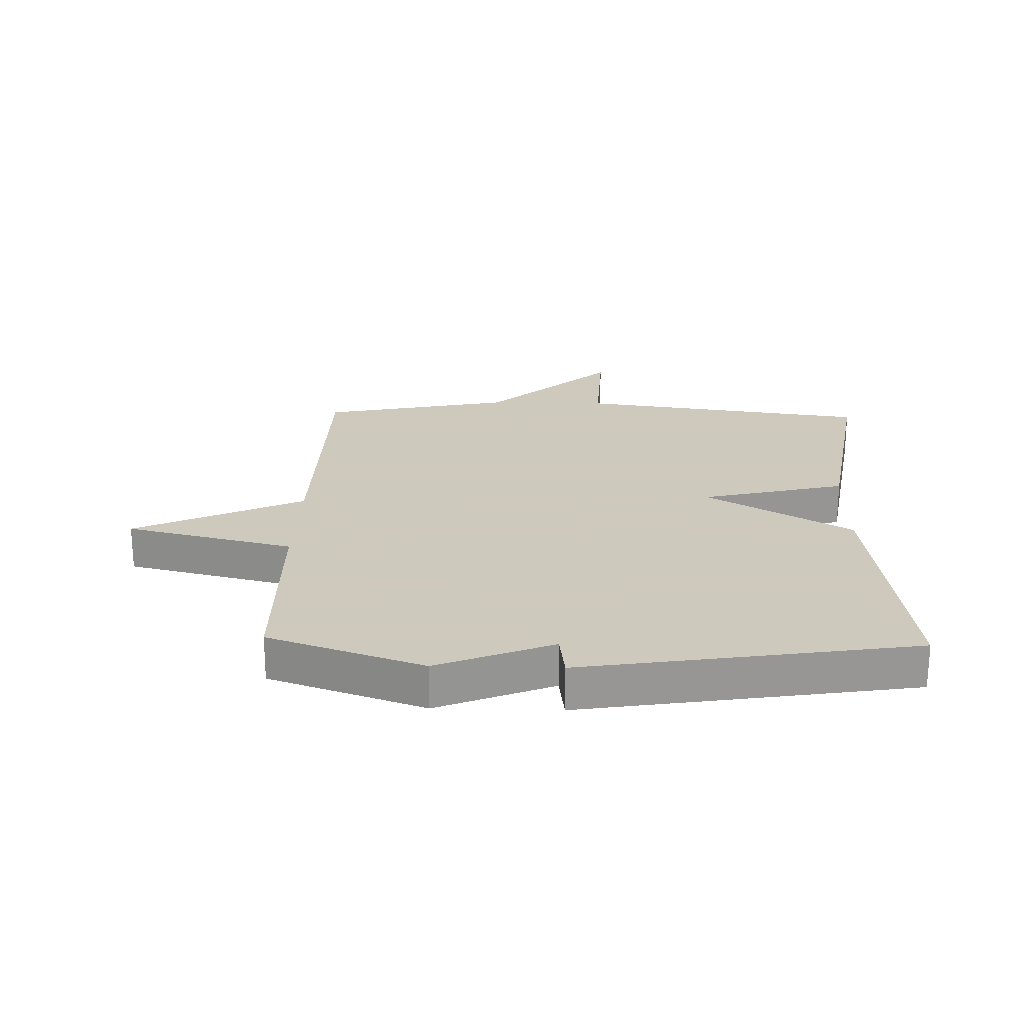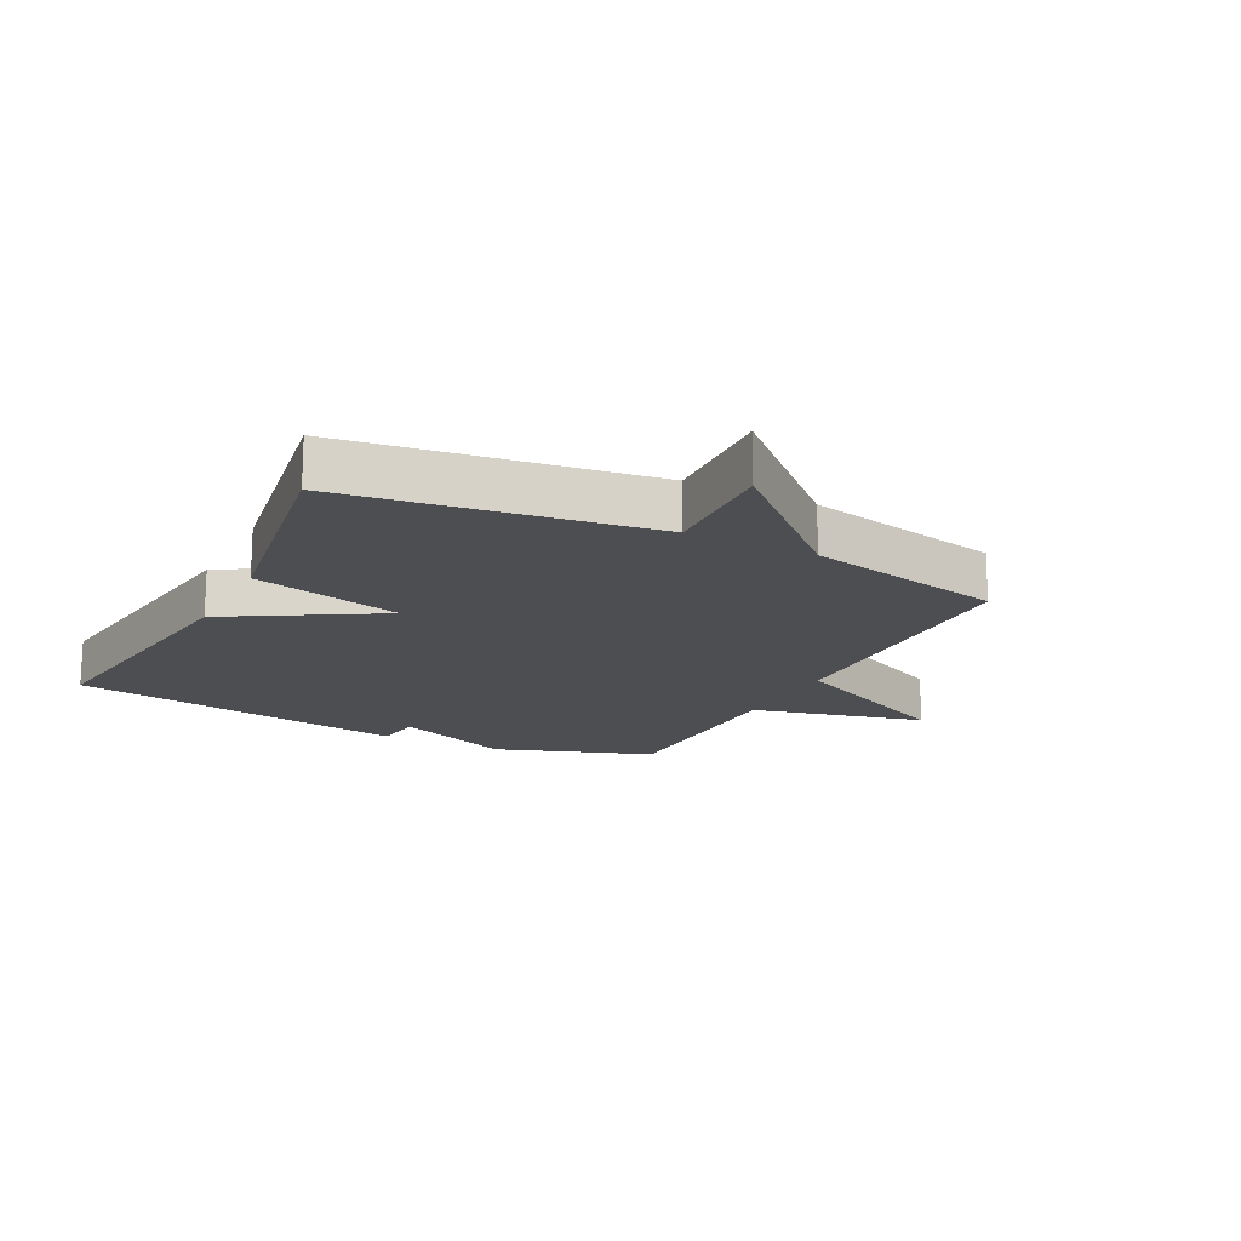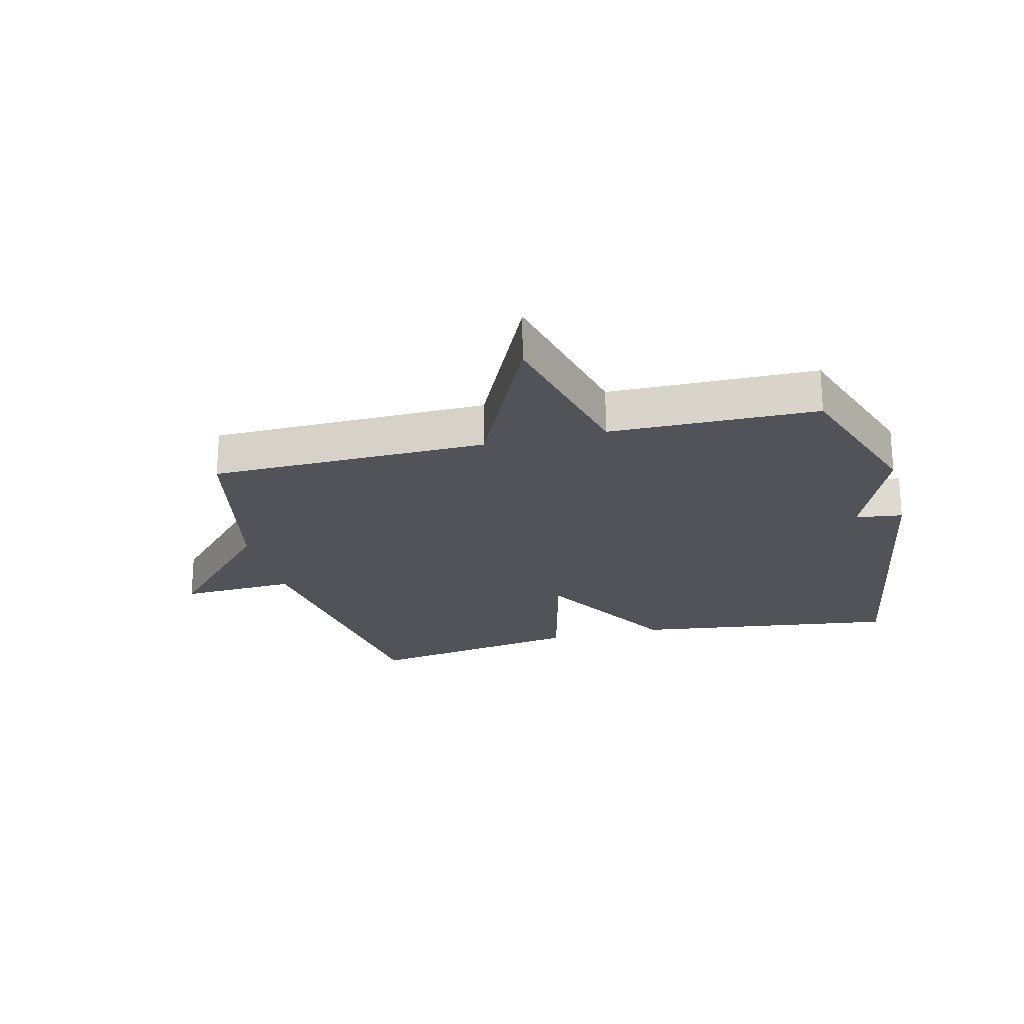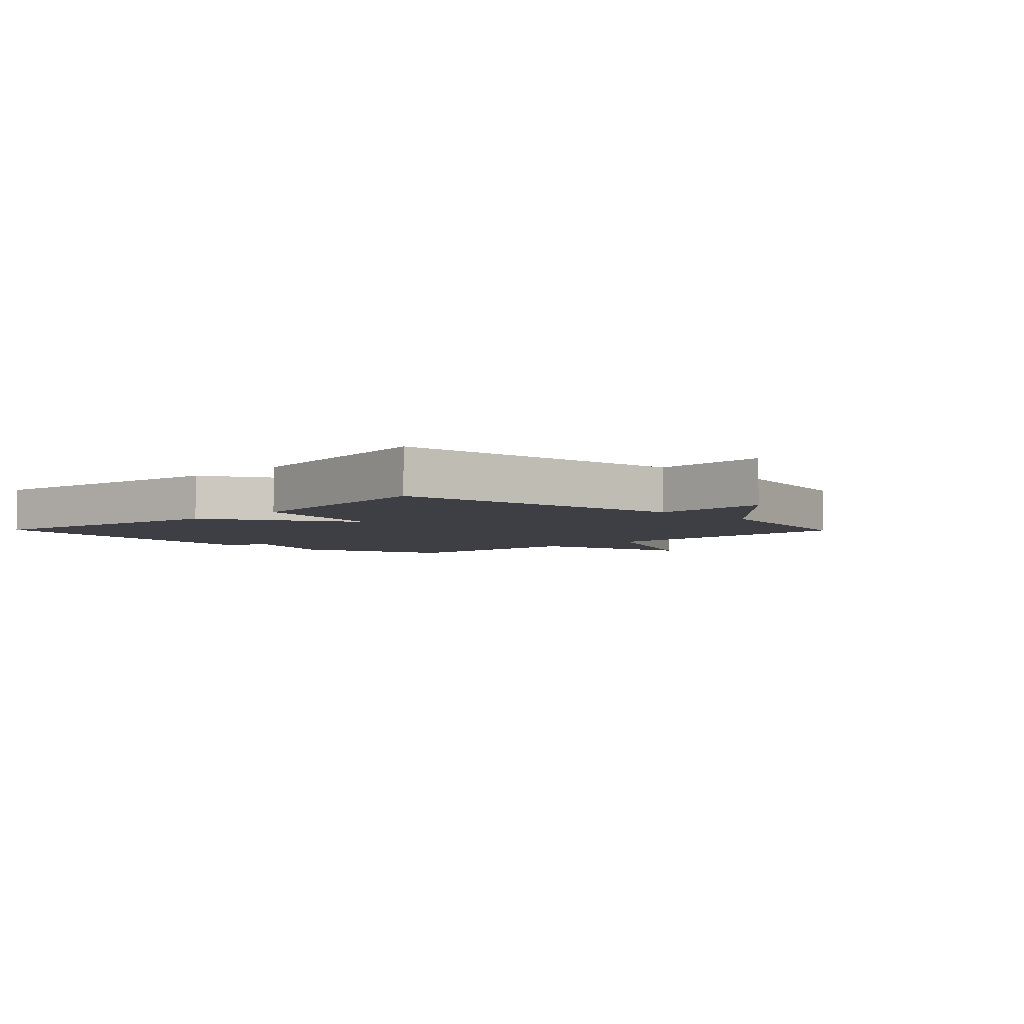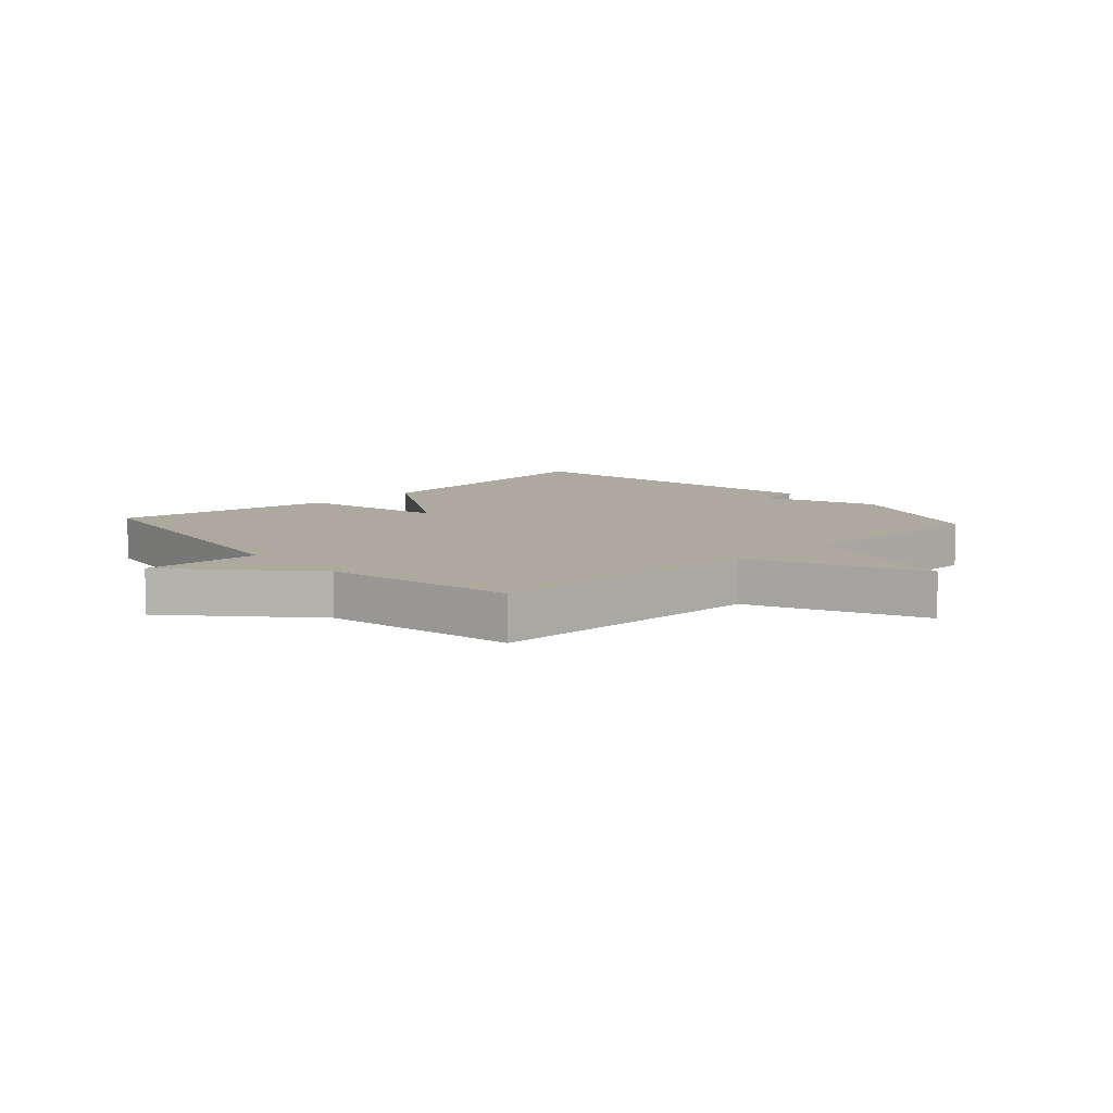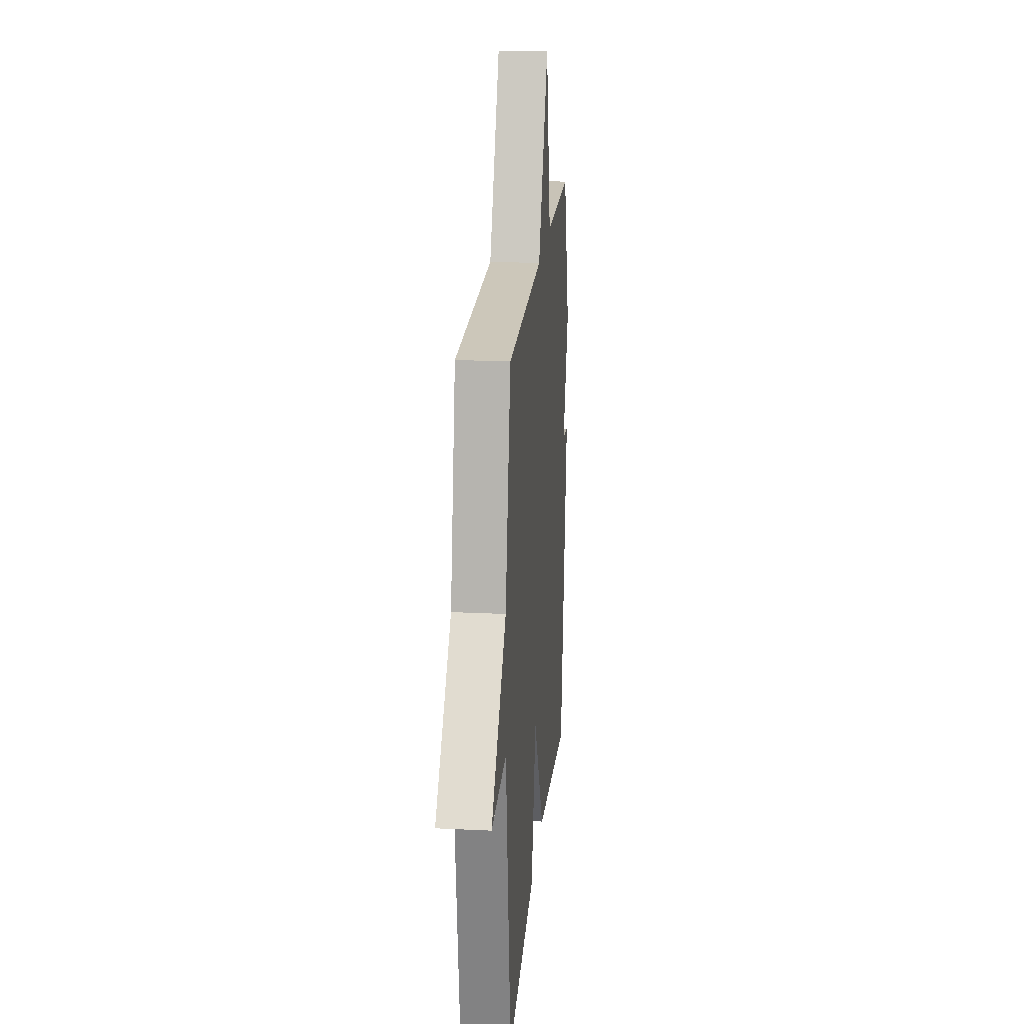
<metadata>
{"format":"obj","ext":"obj","renderer":"f3d","projection":"perspective","resolution":1024,"background":"white","views":[{"elev":22.6,"azim":91.6,"up":"+Y"},{"elev":-16.8,"azim":-117.0,"up":"+Y"},{"elev":-22.7,"azim":14.0,"up":"+Y"},{"elev":-4.4,"azim":-135.6,"up":"+Y"},{"elev":9.1,"azim":-42.1,"up":"+Y"},{"elev":20.6,"azim":-84.9,"up":"+Z"}]}
</metadata>
<code>
v -0.5 0.07 0.5
v -0.041 0.07 0.506
v 0.091 0.07 0.784
v 0.159 0.07 0.506
v 0.5 0.07 0.5
v 0.589 0.07 0.245
v 0.511 0.07 0.055
v 0.589 0.07 0.045
v 0.5 0.07 -0.5
v 0.062 0.07 -0.441
v -0.079 0.07 -0.202
v -0.138 0.07 -0.441
v -0.5 0.07 -0.5
v -0.567 0.07 -0.015
v -0.759 0.07 -0.023
v -0.567 0.07 0.185
v -0.5 0 0.5
v -0.041 0 0.506
v 0.091 0 0.784
v 0.159 0 0.506
v 0.5 0 0.5
v 0.589 0 0.245
v 0.511 0 0.055
v 0.589 0 0.045
v 0.5 0 -0.5
v 0.062 0 -0.441
v -0.079 0 -0.202
v -0.138 0 -0.441
v -0.5 0 -0.5
v -0.567 0 -0.015
v -0.759 0 -0.023
v -0.567 0 0.185
f 14 15 16
f 16 1 2
f 14 16 2
f 13 14 2
f 12 13 2
f 11 12 2
f 9 10 11
f 8 9 11
f 7 8 11
f 7 11 2
f 6 7 2
f 5 6 2
f 4 5 2
f 2 3 4
f 32 31 30
f 18 17 32
f 18 32 30
f 18 30 29
f 18 29 28
f 18 28 27
f 27 26 25
f 27 25 24
f 27 24 23
f 18 27 23
f 18 23 22
f 18 22 21
f 18 21 20
f 20 19 18
f 1 17 18 2
f 2 18 19 3
f 3 19 20 4
f 4 20 21 5
f 5 21 22 6
f 6 22 23 7
f 7 23 24 8
f 8 24 25 9
f 9 25 26 10
f 10 26 27 11
f 11 27 28 12
f 12 28 29 13
f 13 29 30 14
f 14 30 31 15
f 15 31 32 16
f 16 32 17 1

</code>
